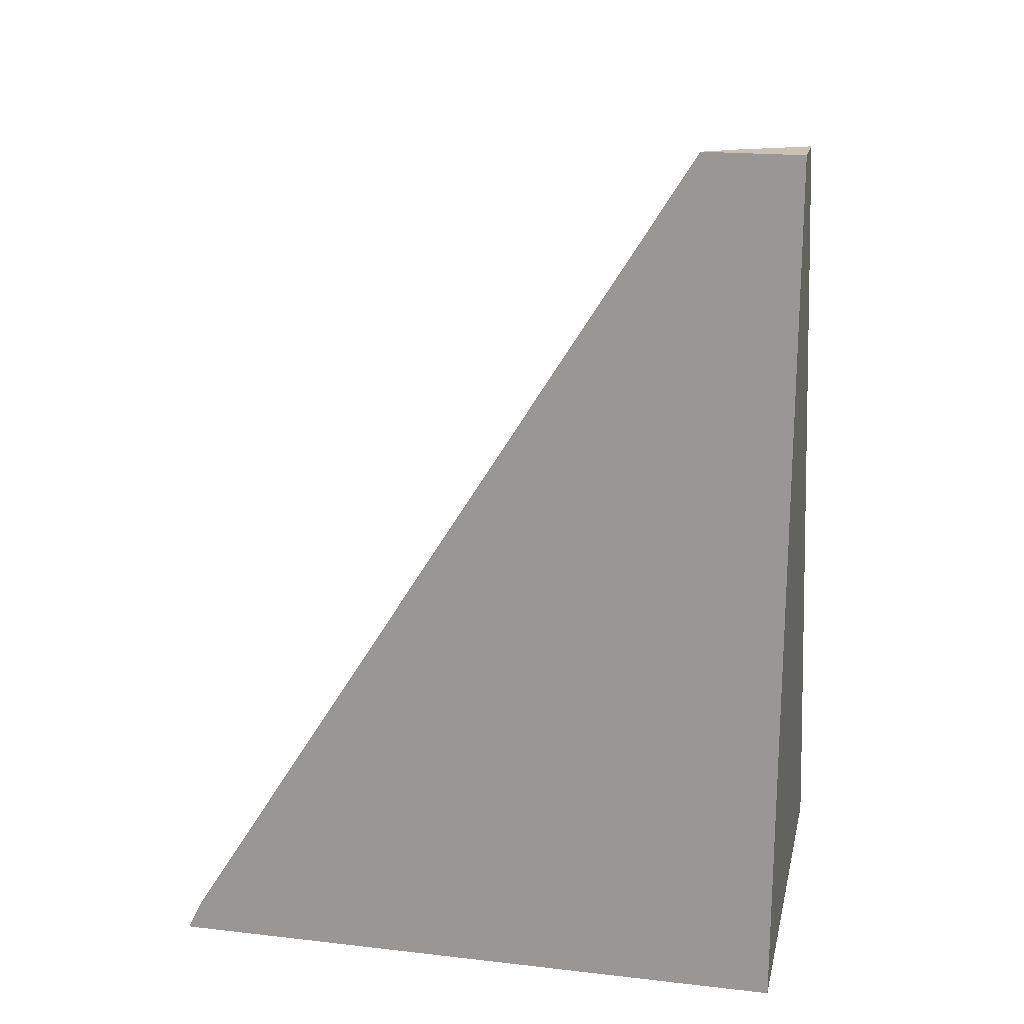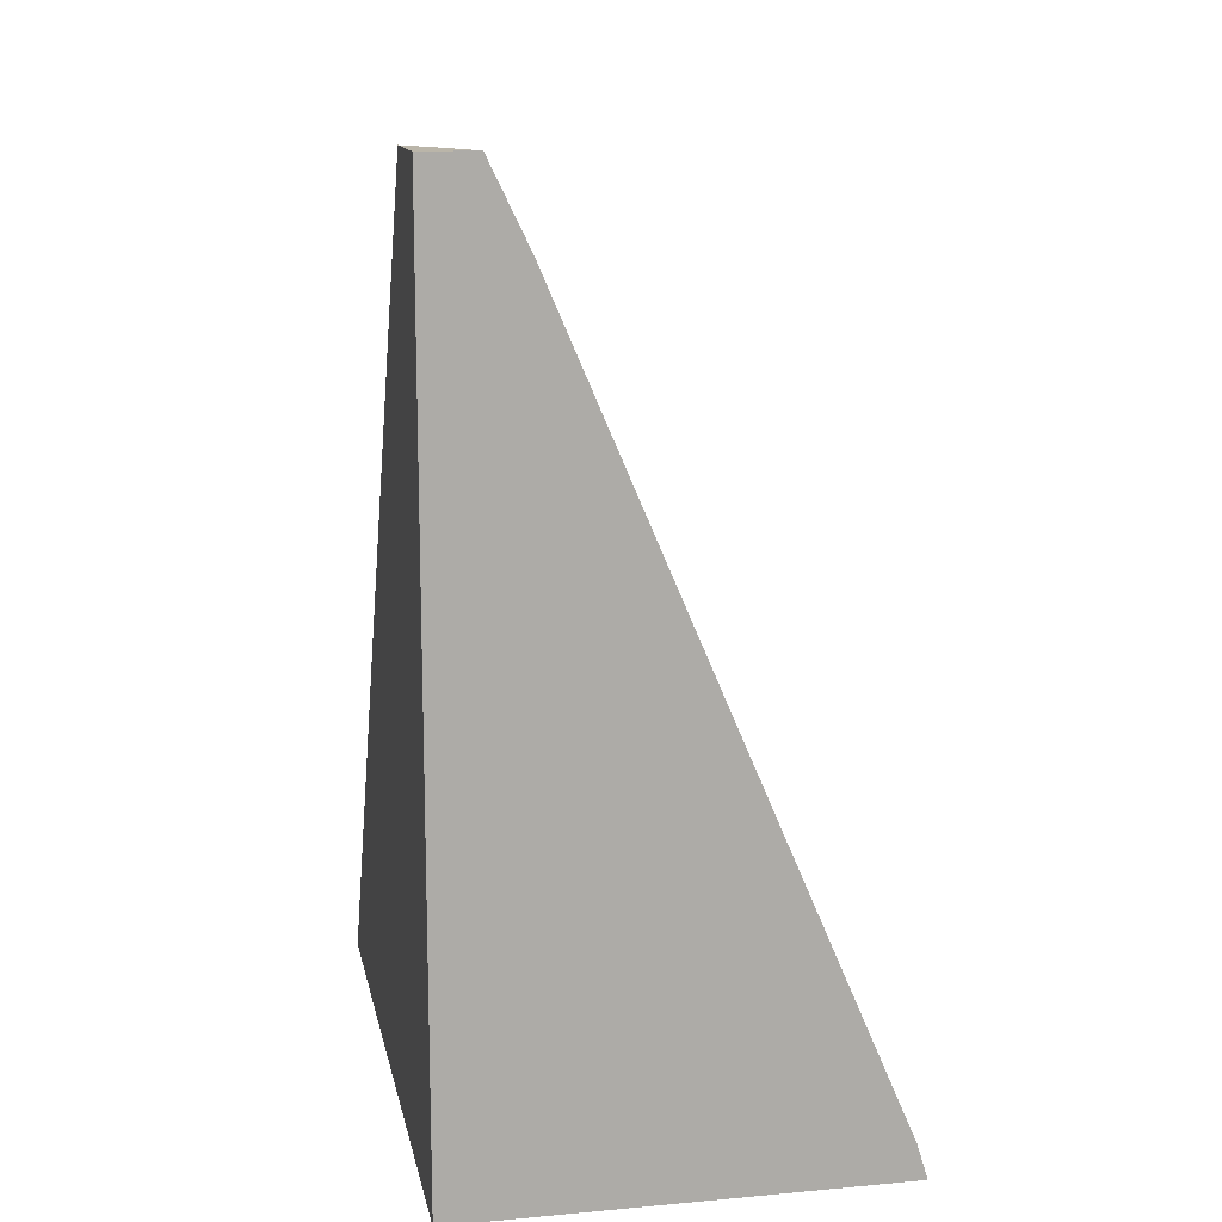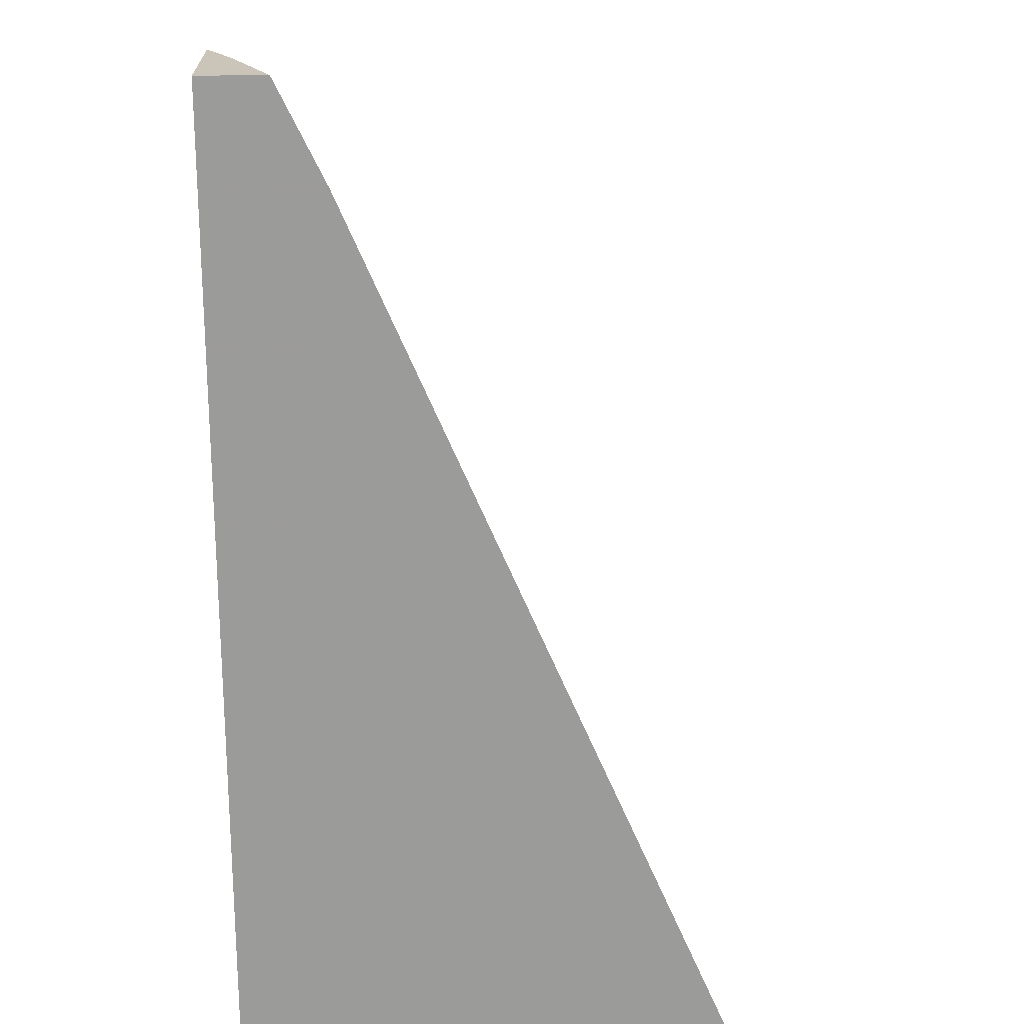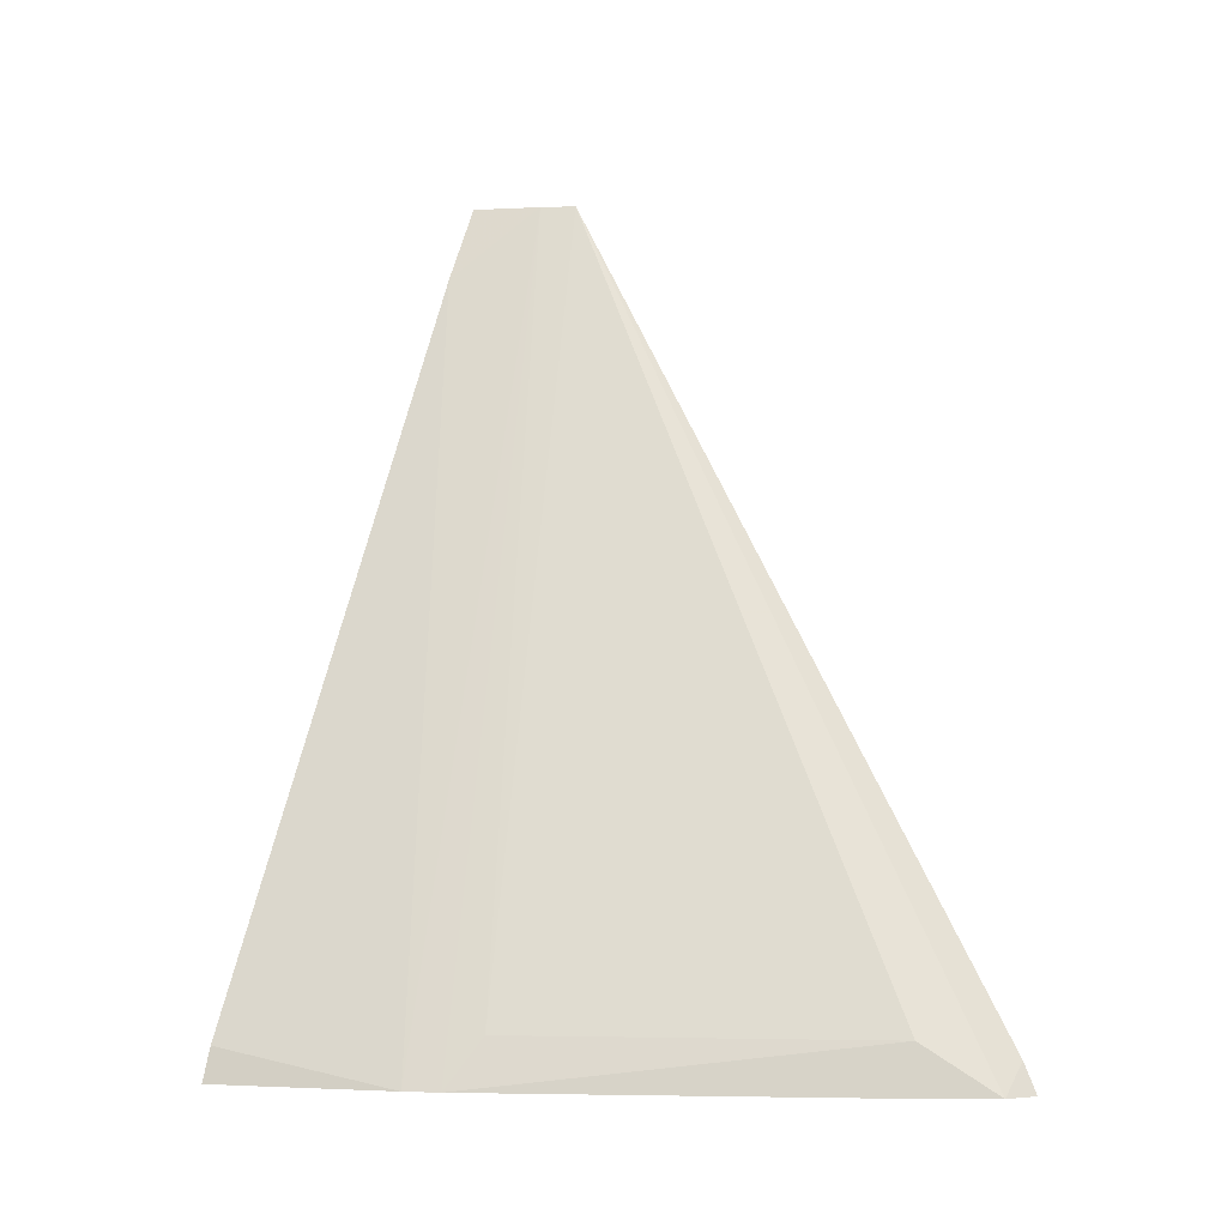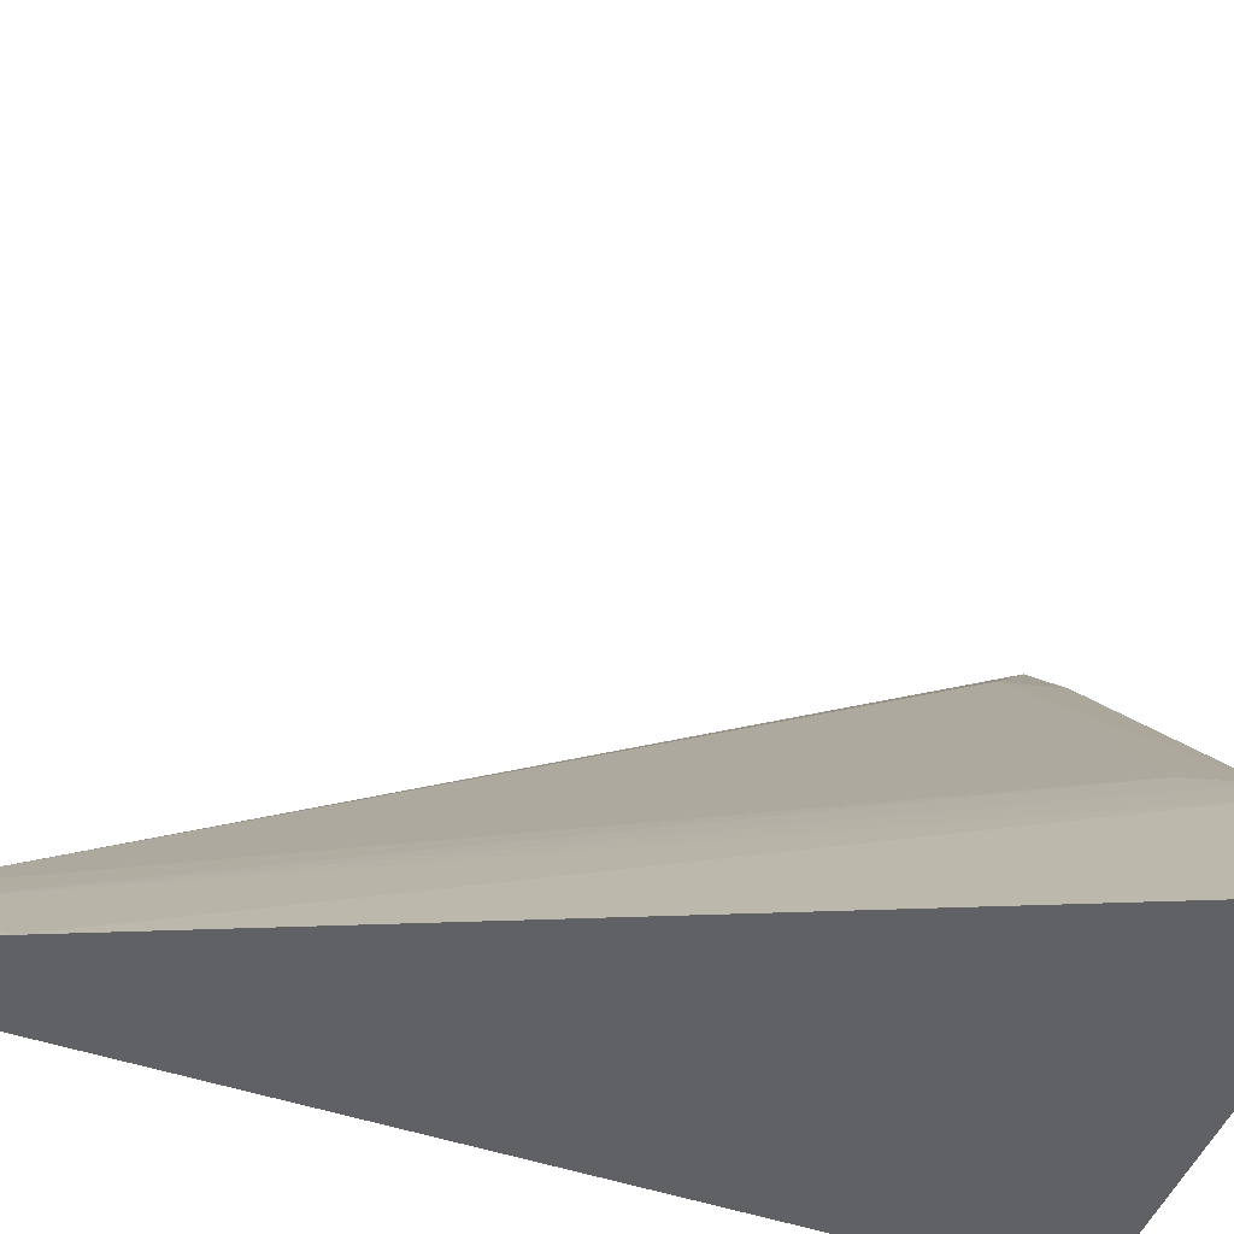
<metadata>
{"format":"obj","ext":"obj","renderer":"f3d","projection":"perspective","resolution":1024,"background":"white","views":[{"elev":19.0,"azim":-77.8,"up":"+Z"},{"elev":13.7,"azim":-11.3,"up":"+Z"},{"elev":-69.6,"azim":0.5,"up":"+Y"},{"elev":-1.6,"azim":128.8,"up":"+Z"},{"elev":-49.2,"azim":69.2,"up":"+Y"}]}
</metadata>
<code>
v -0.4226 -0.2337 -0.2856
v -0.4188 -0.2355 -0.2856
v -0.4226 -0.4382 -0.2856
v -0.4226 -0.2384 -0.2757
v -0.4126 -0.2387 -0.2856
v -0.2856 -0.4382 -0.2856
v -0.4226 -0.4382 -0.005855
v -0.4226 -0.4073 -0.005855
v -0.4001 -0.2609 -0.2696
v -0.3914 -0.2667 -0.2856
v -0.3132 -0.3827 -0.2856
v -0.289 -0.4382 -0.2746
v -0.4056 -0.4382 -0.005855
v -0.4162 -0.4175 -0.005855
v -0.3305 -0.3653 -0.2696
v -0.3192 -0.3723 -0.2856
v -0.3934 -0.4382 -0.03111
v -0.387 -0.4382 -0.04612
f 8 14 15
f 7 14 8
f 14 16 15
f 6 11 12
f 5 9 10
f 7 13 14
f 8 15 9
f 11 18 12
f 9 16 10
f 11 16 14
f 11 14 17
f 11 17 18
f 13 17 14
f 5 8 9
f 9 15 16
f 4 8 5
f 1 6 3
f 3 17 13
f 1 2 5
f 1 5 10
f 1 10 16
f 3 13 7
f 1 11 6
f 1 3 7
f 1 16 11
f 1 8 4
f 1 4 2
f 2 4 5
f 3 6 12
f 3 12 18
f 3 18 17
f 1 7 8

</code>
